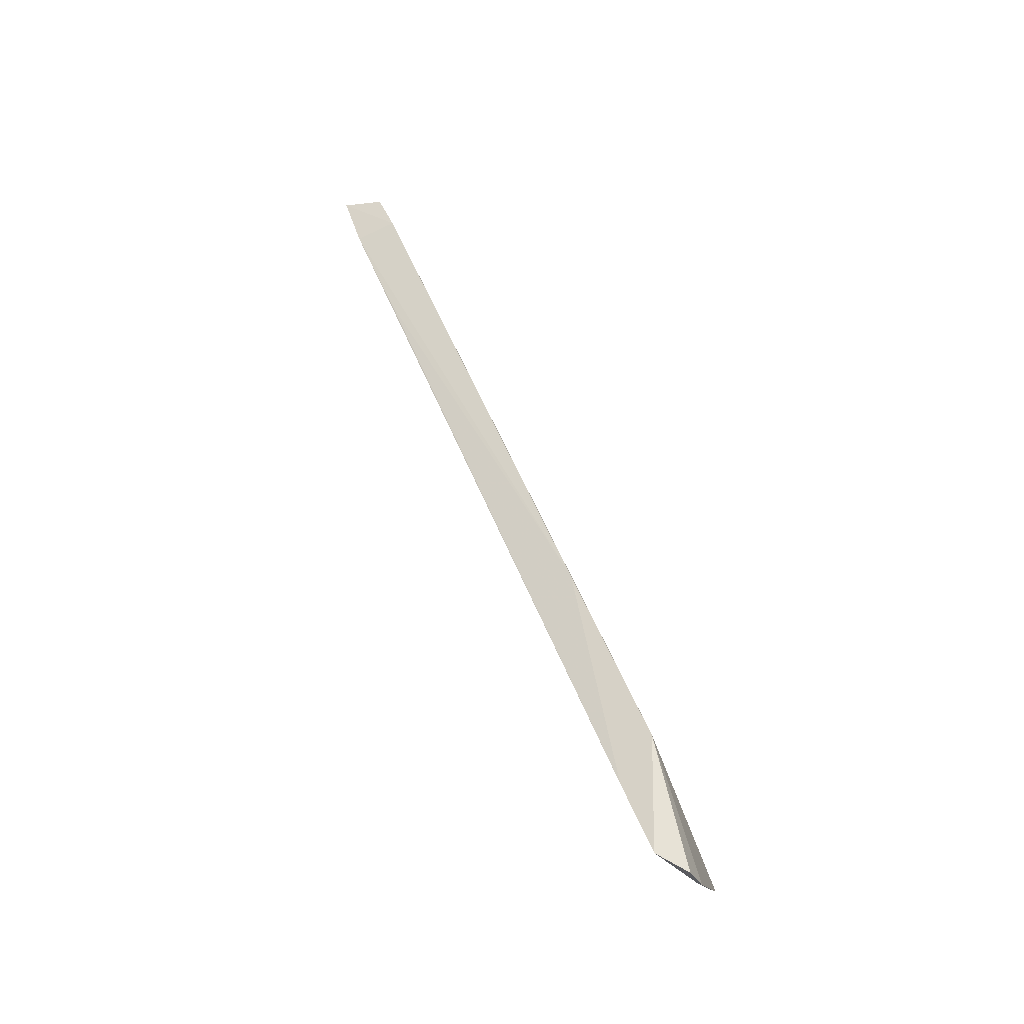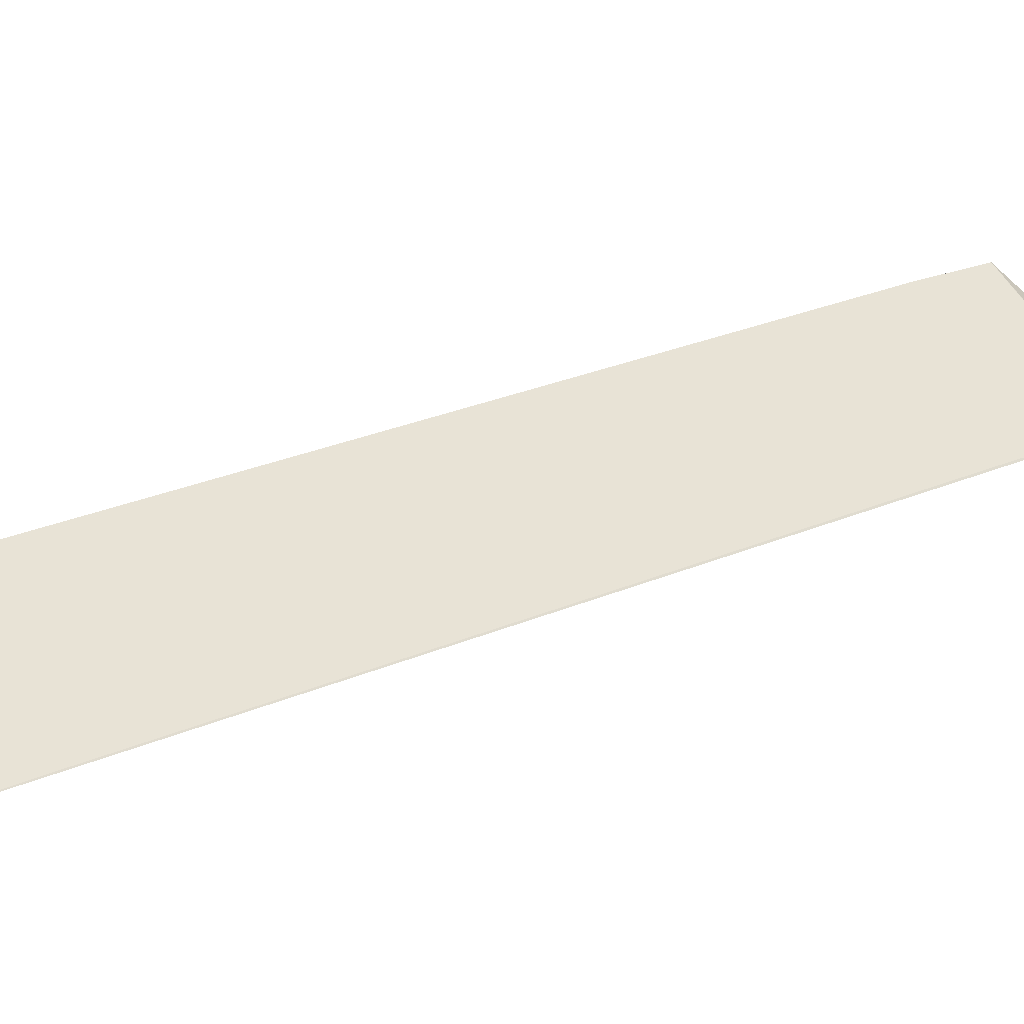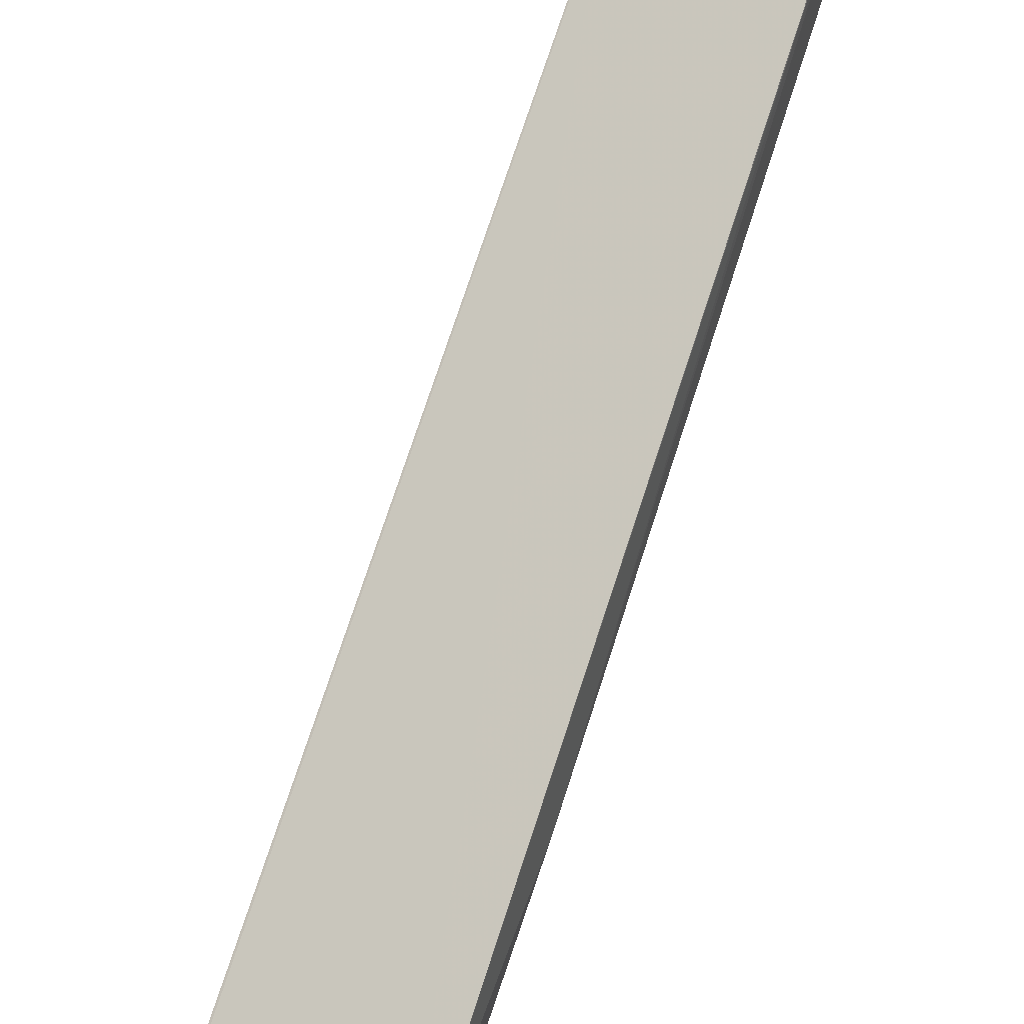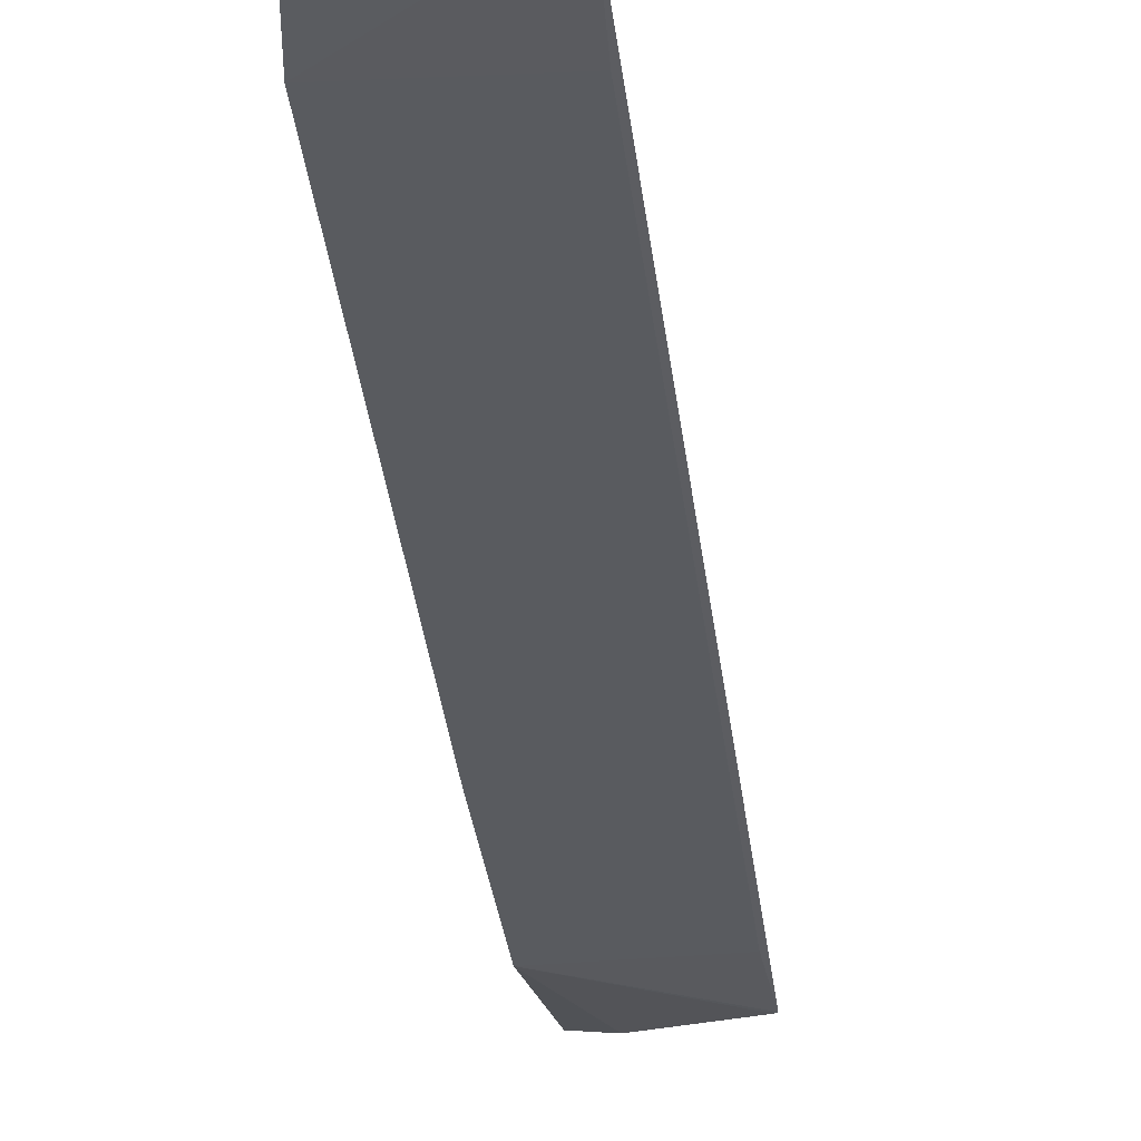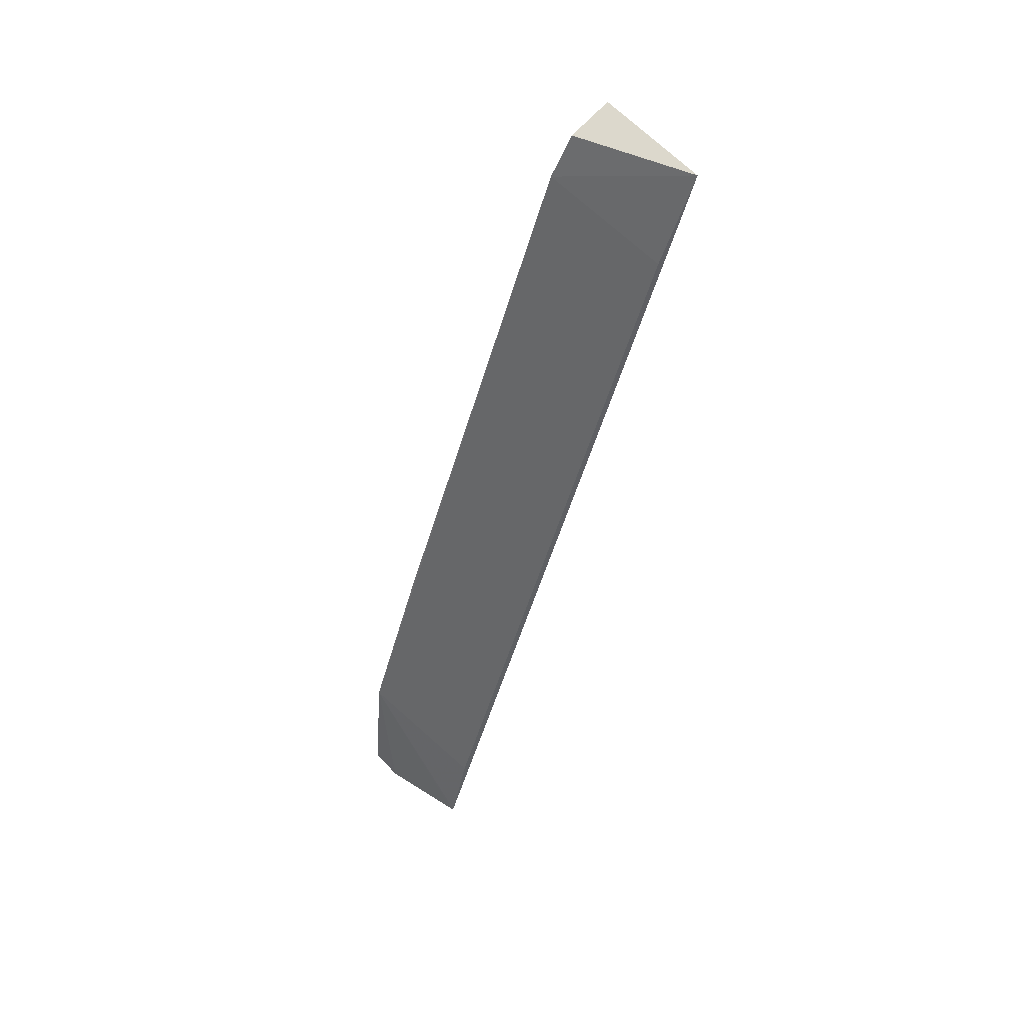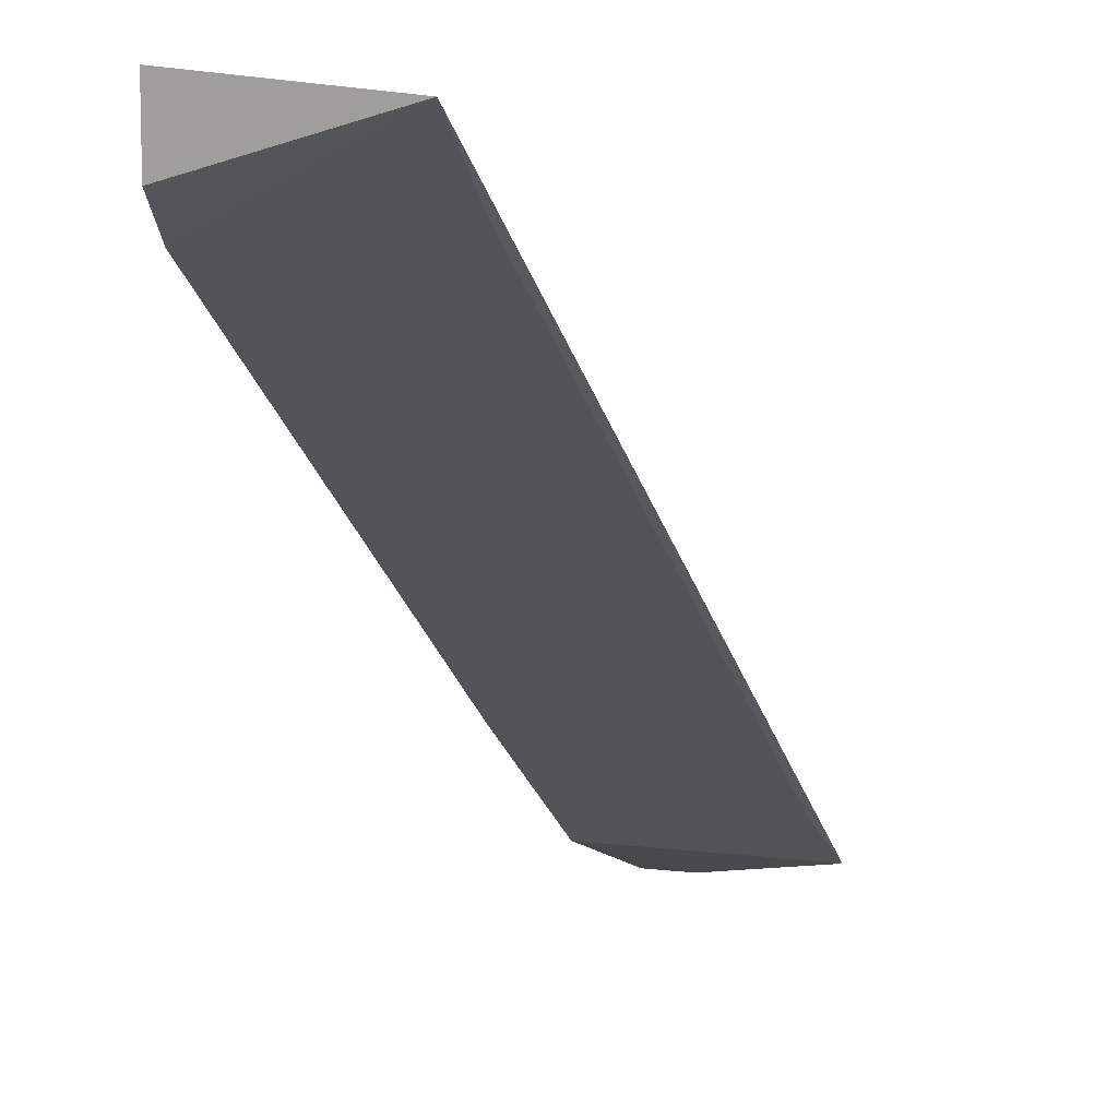
<metadata>
{"format":"obj","ext":"obj","renderer":"f3d","projection":"perspective","resolution":1024,"background":"white","views":[{"elev":-30.7,"azim":-70.1,"up":"+Z"},{"elev":53.8,"azim":52.7,"up":"+Y"},{"elev":58.4,"azim":-160.1,"up":"+Y"},{"elev":-10.5,"azim":6.7,"up":"+Y"},{"elev":60.0,"azim":43.1,"up":"+Z"},{"elev":0.3,"azim":13.6,"up":"+Y"}]}
</metadata>
<code>
v 0.5 -0.07456 -0.1846
v 0.4461 0.07988 0.1699
v 0.4425 -0.06682 -0.14
v 0.4433 0.0703 0.1435
v 0.4959 0.07309 0.1731
v 0.4427 0.0525 0.1478
v 0.4437 -0.06544 -0.1868
v 0.4415 -0.03575 -0.06526
v 0.4451 0.061 0.1658
v 0.4978 -0.06285 -0.1542
v 0.4476 -0.07778 -0.1945
v 0.4989 -0.05675 -0.1421
v 0.443 -0.05347 -0.1582
v 0.4946 0.05671 0.1352
v 0.4615 -0.07735 -0.1944
v 0.4615 -0.07864 -0.195
v 0.4994 -0.06991 -0.1738
v 0.4961 0.05043 0.1177
v 0.4431 0.05154 0.09895
v 0.4988 -0.07488 -0.1853
f 5 4 2
f 6 2 4
f 8 6 4
f 8 3 6
f 9 6 5
f 9 5 2
f 9 2 6
f 10 6 3
f 10 3 1
f 11 3 7
f 12 5 1
f 13 7 3
f 13 3 8
f 14 5 6
f 14 6 10
f 14 10 1
f 14 1 5
f 15 11 7
f 16 3 11
f 16 11 15
f 17 12 1
f 17 1 7
f 17 13 12
f 17 7 13
f 18 4 5
f 18 5 12
f 18 13 4
f 18 12 13
f 19 13 8
f 19 8 4
f 19 4 13
f 20 15 7
f 20 7 1
f 20 16 15
f 20 1 3
f 20 3 16

</code>
